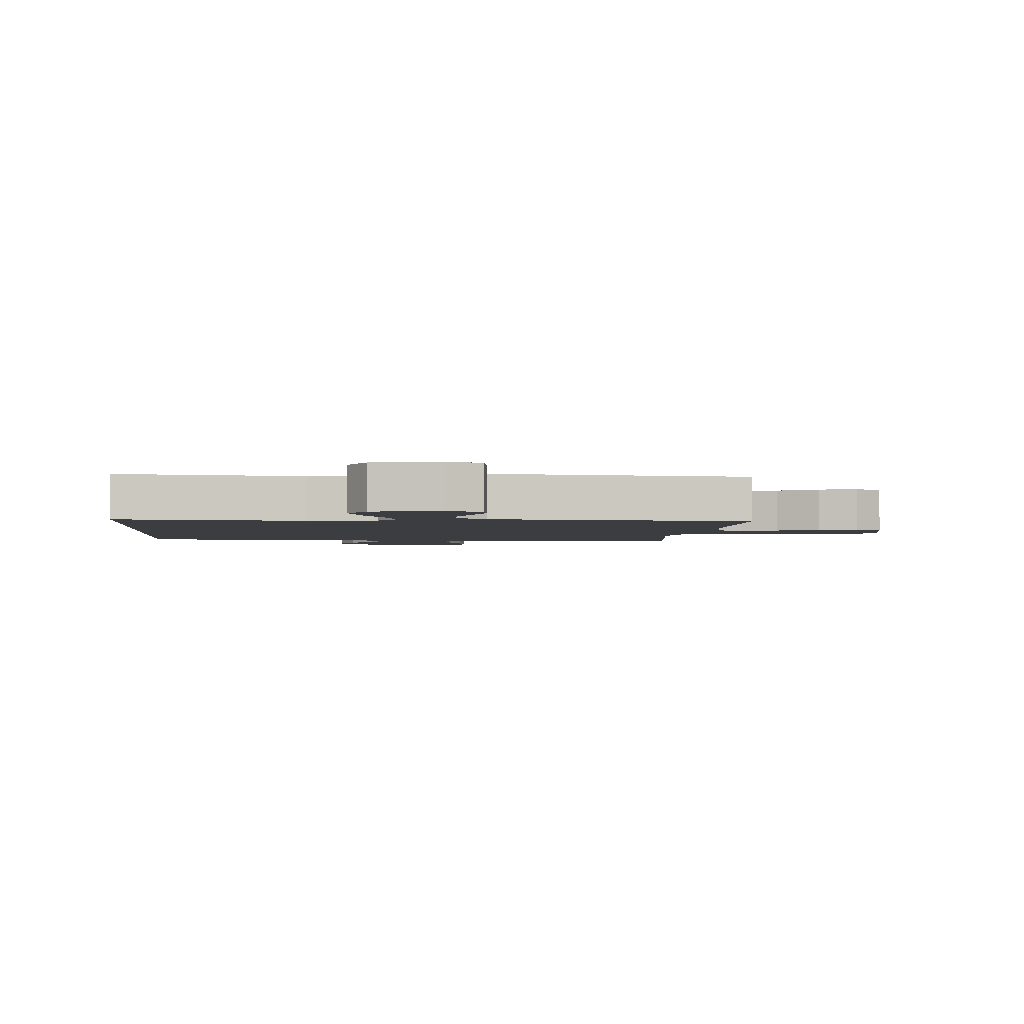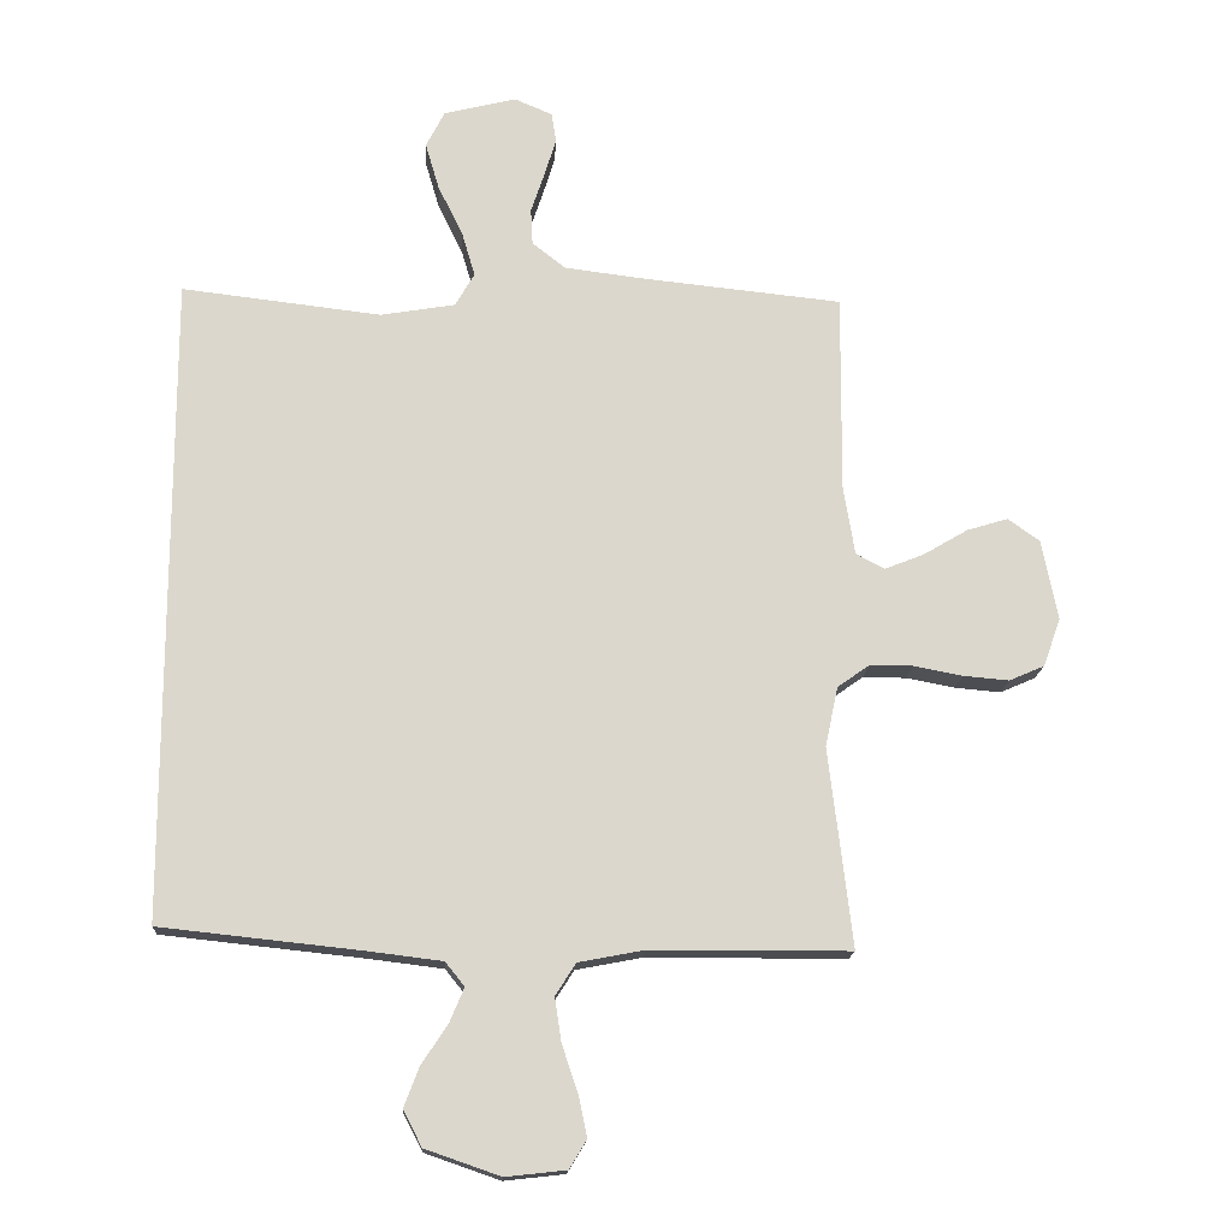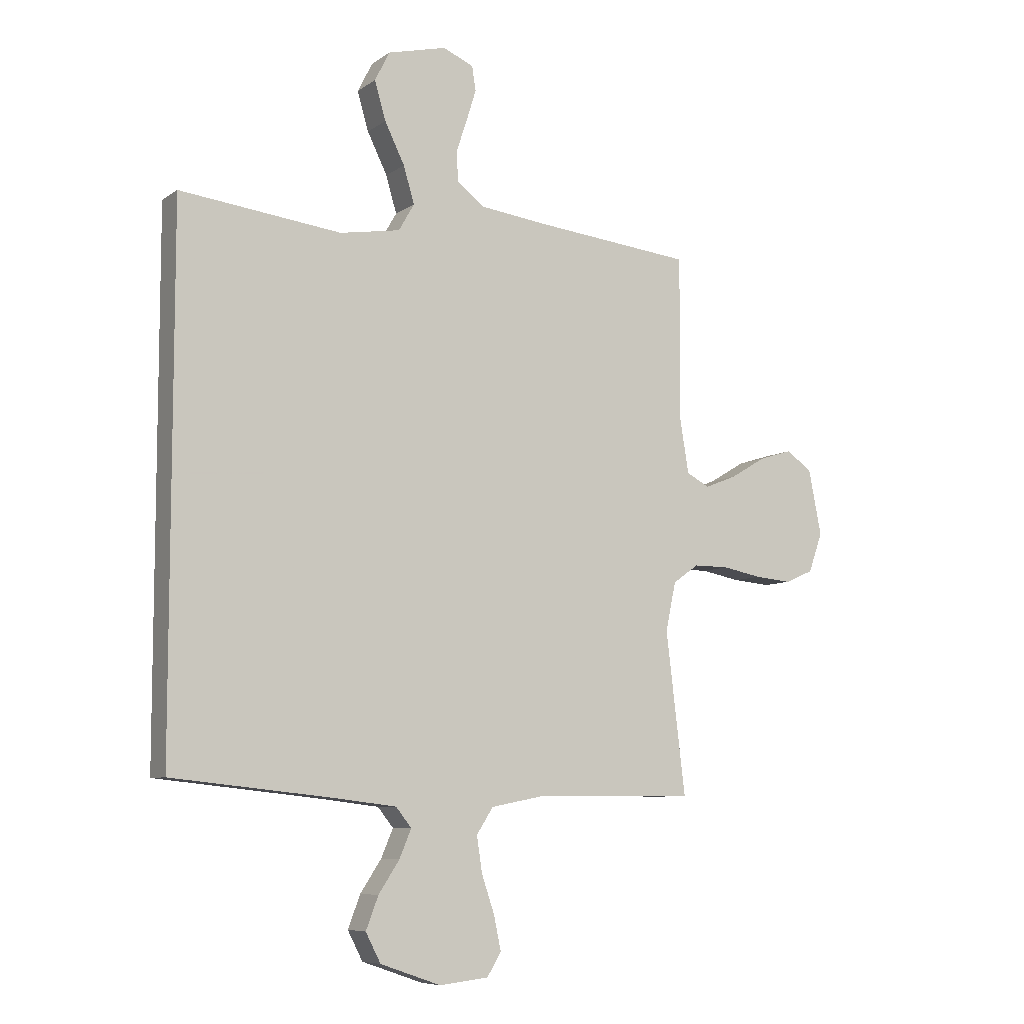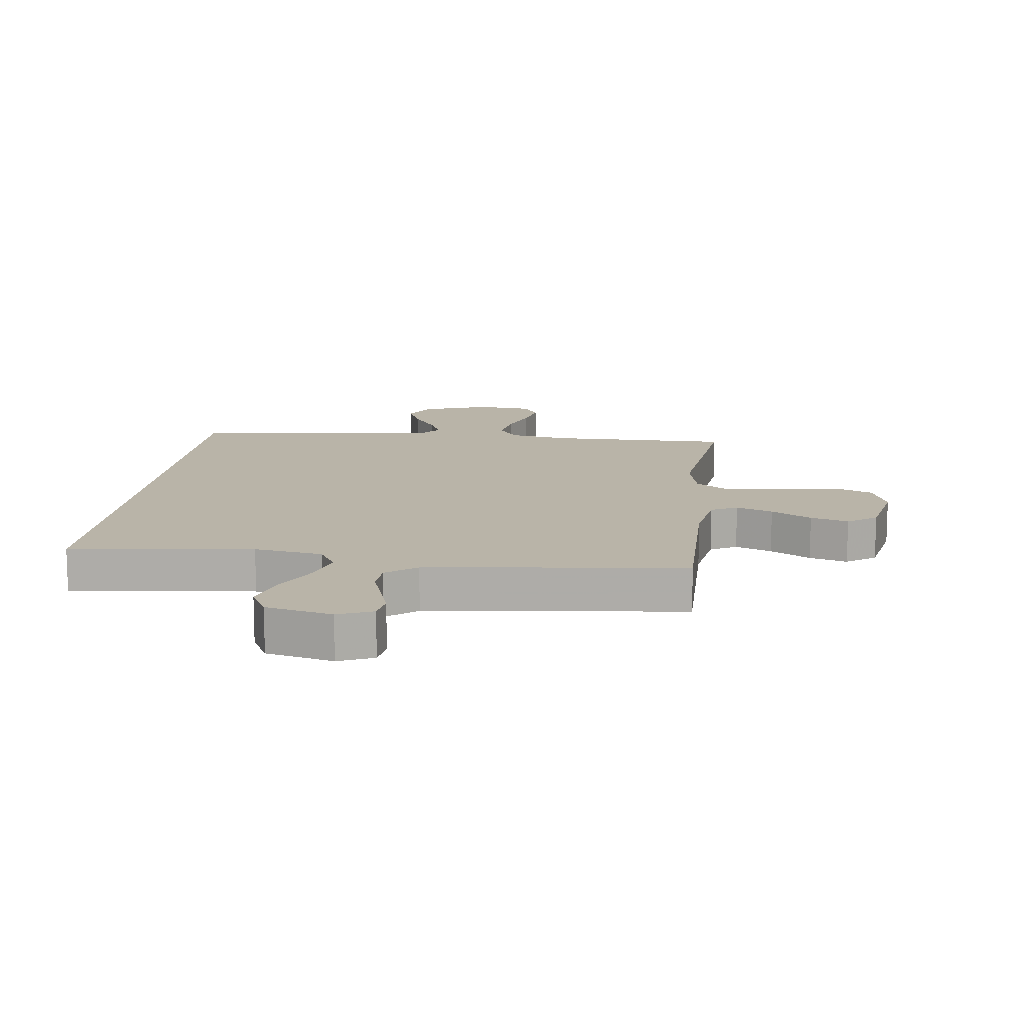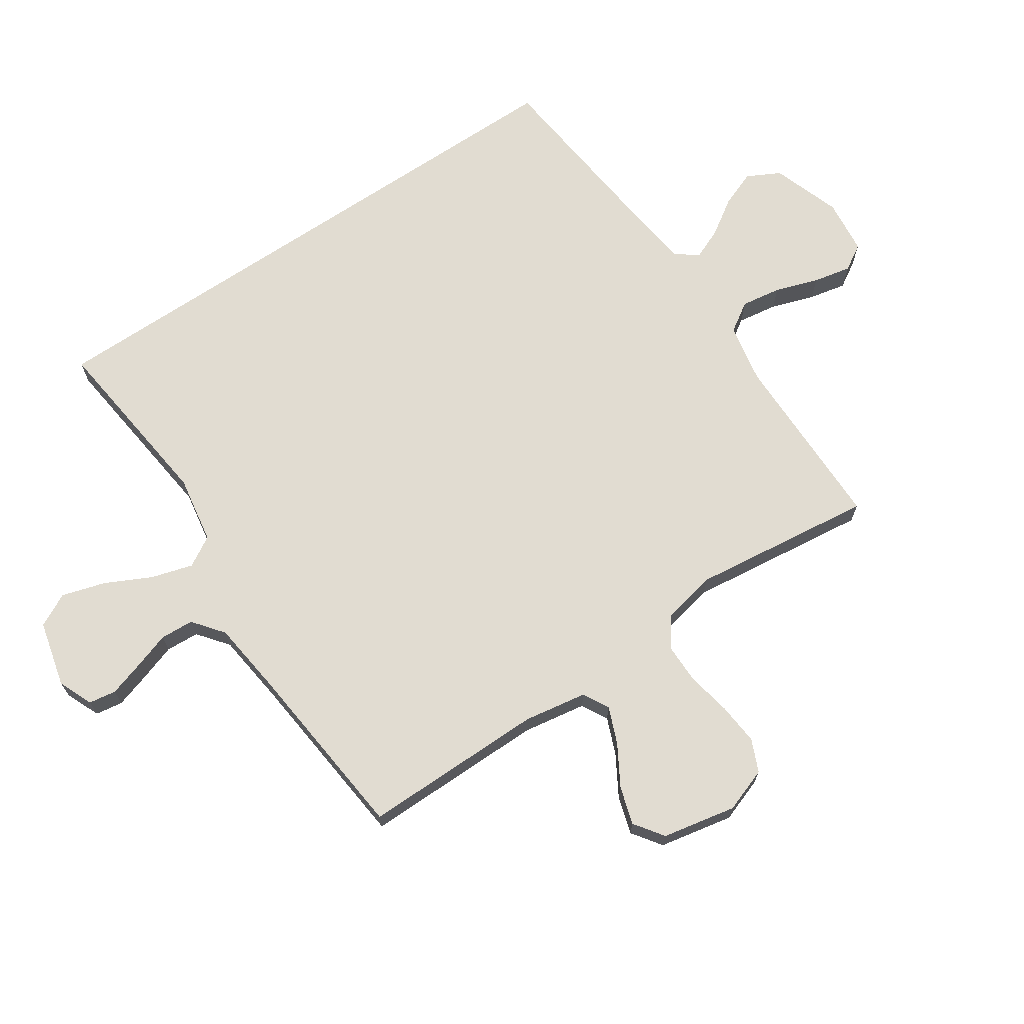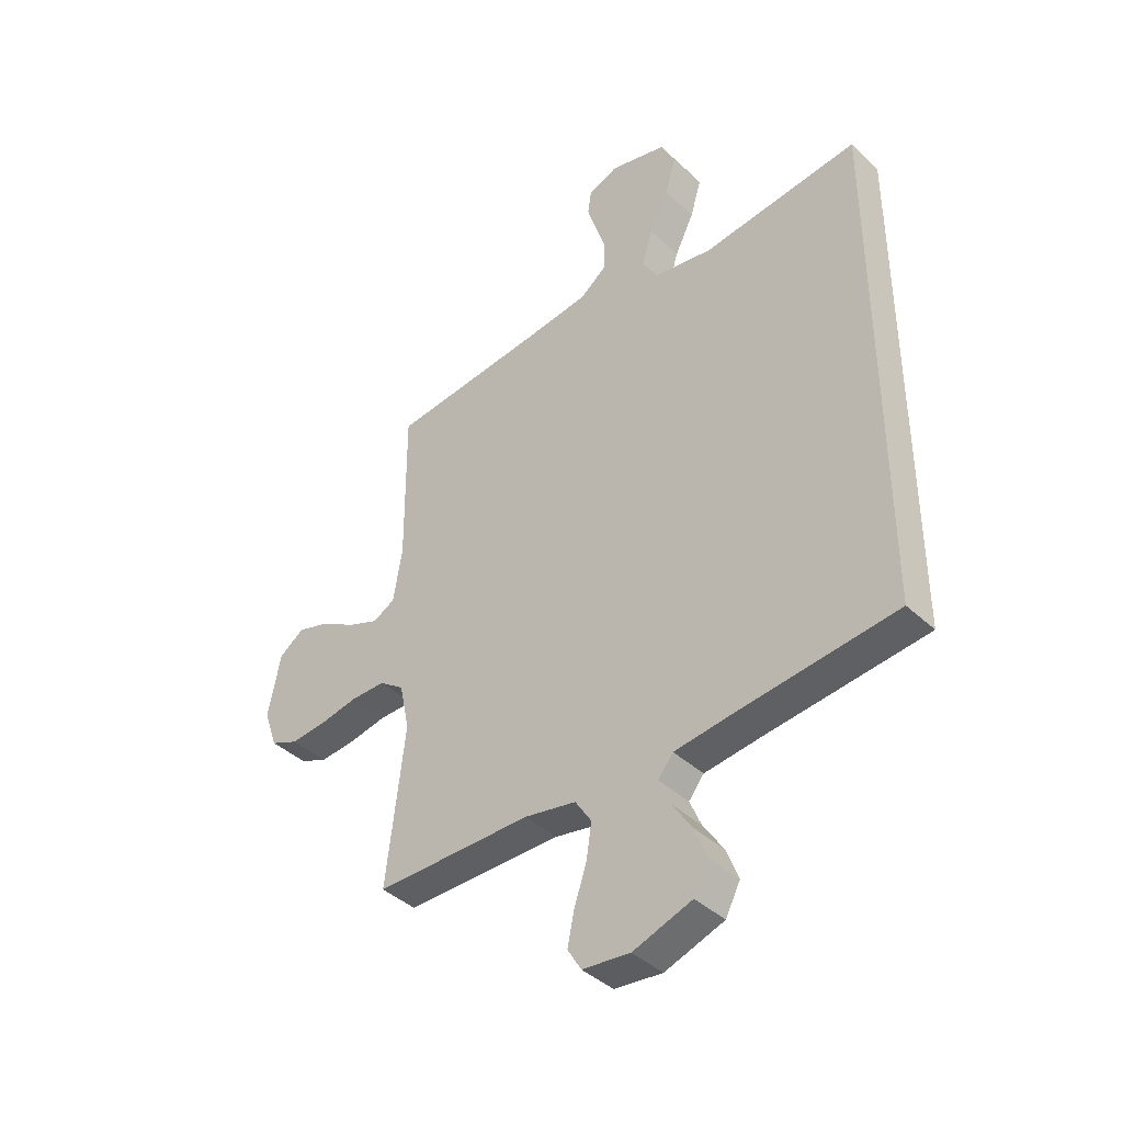
<metadata>
{"format":"obj","ext":"obj","renderer":"f3d","projection":"perspective","resolution":1024,"background":"white","views":[{"elev":-2.5,"azim":-4.4,"up":"+Y"},{"elev":-16.1,"azim":-3.3,"up":"+Z"},{"elev":-7.6,"azim":-29.4,"up":"+Z"},{"elev":13.1,"azim":6.8,"up":"+Y"},{"elev":69.2,"azim":56.1,"up":"+Y"},{"elev":-40.7,"azim":-138.5,"up":"+Z"}]}
</metadata>
<code>
v -0.5 0.07 0.497
v -0.2 0.07 0.462
v -0.088 0.07 0.481
v -0.059 0.07 0.531
v -0.079 0.07 0.599
v -0.116 0.07 0.674
v -0.137 0.07 0.745
v -0.109 0.07 0.8
v 0 0.07 0.827
v 0.057 0.07 0.803
v 0.064 0.07 0.758
v 0.046 0.07 0.7
v 0.026 0.07 0.64
v 0.029 0.07 0.585
v 0.079 0.07 0.546
v 0.2 0.07 0.531
v 0.5 0.07 0.5
v 0.498 0.07 0.2
v 0.515 0.07 0.096
v 0.558 0.07 0.073
v 0.618 0.07 0.097
v 0.684 0.07 0.136
v 0.746 0.07 0.155
v 0.794 0.07 0.121
v 0.818 0.07 0
v 0.792 0.07 -0.073
v 0.739 0.07 -0.096
v 0.67 0.07 -0.09
v 0.597 0.07 -0.076
v 0.531 0.07 -0.076
v 0.483 0.07 -0.11
v 0.464 0.07 -0.2
v 0.5 0.07 -0.5
v 0.2 0.07 -0.501
v 0.101 0.07 -0.52
v 0.07 0.07 -0.568
v 0.08 0.07 -0.634
v 0.104 0.07 -0.705
v 0.117 0.07 -0.767
v 0.091 0.07 -0.81
v 0 0.07 -0.82
v -0.113 0.07 -0.781
v -0.141 0.07 -0.727
v -0.118 0.07 -0.667
v -0.079 0.07 -0.608
v -0.057 0.07 -0.556
v -0.086 0.07 -0.52
v -0.2 0.07 -0.506
v -0.5 0.07 -0.474
v -0.5 0 0.497
v -0.2 0 0.462
v -0.088 0 0.481
v -0.059 0 0.531
v -0.079 0 0.599
v -0.116 0 0.674
v -0.137 0 0.745
v -0.109 0 0.8
v 0 0 0.827
v 0.057 0 0.803
v 0.064 0 0.758
v 0.046 0 0.7
v 0.026 0 0.64
v 0.029 0 0.585
v 0.079 0 0.546
v 0.2 0 0.531
v 0.5 0 0.5
v 0.498 0 0.2
v 0.515 0 0.096
v 0.558 0 0.073
v 0.618 0 0.097
v 0.684 0 0.136
v 0.746 0 0.155
v 0.794 0 0.121
v 0.818 0 0
v 0.792 0 -0.073
v 0.739 0 -0.096
v 0.67 0 -0.09
v 0.597 0 -0.076
v 0.531 0 -0.076
v 0.483 0 -0.11
v 0.464 0 -0.2
v 0.5 0 -0.5
v 0.2 0 -0.501
v 0.101 0 -0.52
v 0.07 0 -0.568
v 0.08 0 -0.634
v 0.104 0 -0.705
v 0.117 0 -0.767
v 0.091 0 -0.81
v 0 0 -0.82
v -0.113 0 -0.781
v -0.141 0 -0.727
v -0.118 0 -0.667
v -0.079 0 -0.608
v -0.057 0 -0.556
v -0.086 0 -0.52
v -0.2 0 -0.506
v -0.5 0 -0.474
f 48 49 1 2
f 47 48 2 3
f 46 47 3 4
f 43 44 45
f 42 43 45
f 41 42 45
f 40 41 45
f 39 40 45
f 38 39 45
f 37 38 45
f 36 37 45 46
f 35 36 46 4
f 32 33 34
f 34 35 4
f 32 34 4
f 31 32 4
f 27 28 29
f 26 27 29
f 25 26 29
f 24 25 29
f 23 24 29
f 22 23 29
f 21 22 29
f 20 21 29 30
f 19 20 30 31
f 16 17 18
f 19 31 4
f 18 19 4
f 16 18 4
f 15 16 4
f 11 12 13
f 10 11 13
f 9 10 13
f 8 9 13
f 7 8 13
f 6 7 13
f 5 6 13
f 5 13 14
f 4 5 14 15
f 51 50 98 97
f 52 51 97 96
f 53 52 96 95
f 94 93 92
f 94 92 91
f 94 91 90
f 94 90 89
f 94 89 88
f 94 88 87
f 94 87 86
f 95 94 86 85
f 53 95 85 84
f 83 82 81
f 53 84 83
f 53 83 81
f 53 81 80
f 78 77 76
f 78 76 75
f 78 75 74
f 78 74 73
f 78 73 72
f 78 72 71
f 78 71 70
f 79 78 70 69
f 80 79 69 68
f 67 66 65
f 53 80 68
f 53 68 67
f 53 67 65
f 53 65 64
f 62 61 60
f 62 60 59
f 62 59 58
f 62 58 57
f 62 57 56
f 62 56 55
f 62 55 54
f 63 62 54
f 64 63 54 53
f 1 50 51 2
f 2 51 52 3
f 3 52 53 4
f 4 53 54 5
f 5 54 55 6
f 6 55 56 7
f 7 56 57 8
f 8 57 58 9
f 9 58 59 10
f 10 59 60 11
f 11 60 61 12
f 12 61 62 13
f 13 62 63 14
f 14 63 64 15
f 15 64 65 16
f 16 65 66 17
f 17 66 67 18
f 18 67 68 19
f 19 68 69 20
f 20 69 70 21
f 21 70 71 22
f 22 71 72 23
f 23 72 73 24
f 24 73 74 25
f 25 74 75 26
f 26 75 76 27
f 27 76 77 28
f 28 77 78 29
f 29 78 79 30
f 30 79 80 31
f 31 80 81 32
f 32 81 82 33
f 33 82 83 34
f 34 83 84 35
f 35 84 85 36
f 36 85 86 37
f 37 86 87 38
f 38 87 88 39
f 39 88 89 40
f 40 89 90 41
f 41 90 91 42
f 42 91 92 43
f 43 92 93 44
f 44 93 94 45
f 45 94 95 46
f 46 95 96 47
f 47 96 97 48
f 48 97 98 49
f 49 98 50 1

</code>
